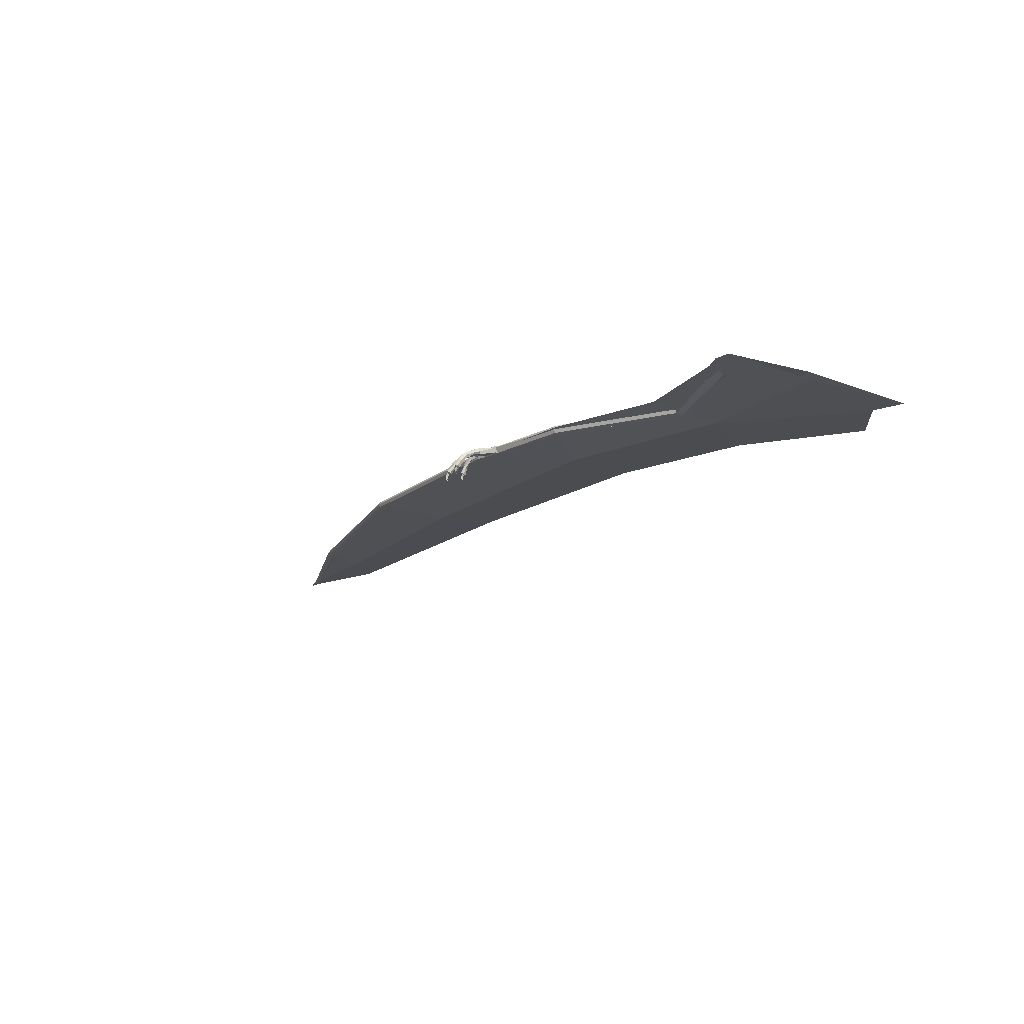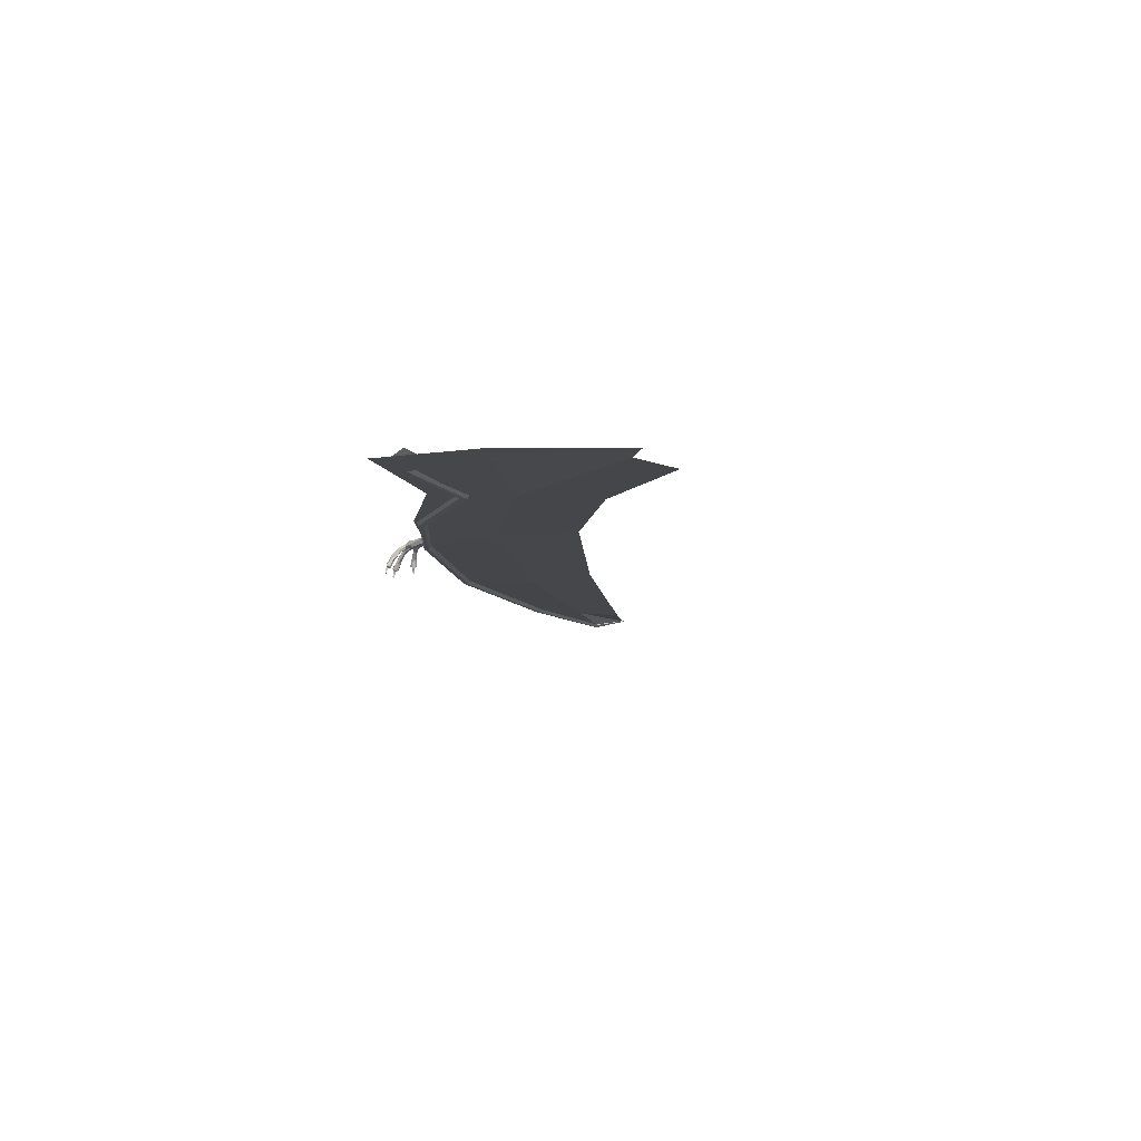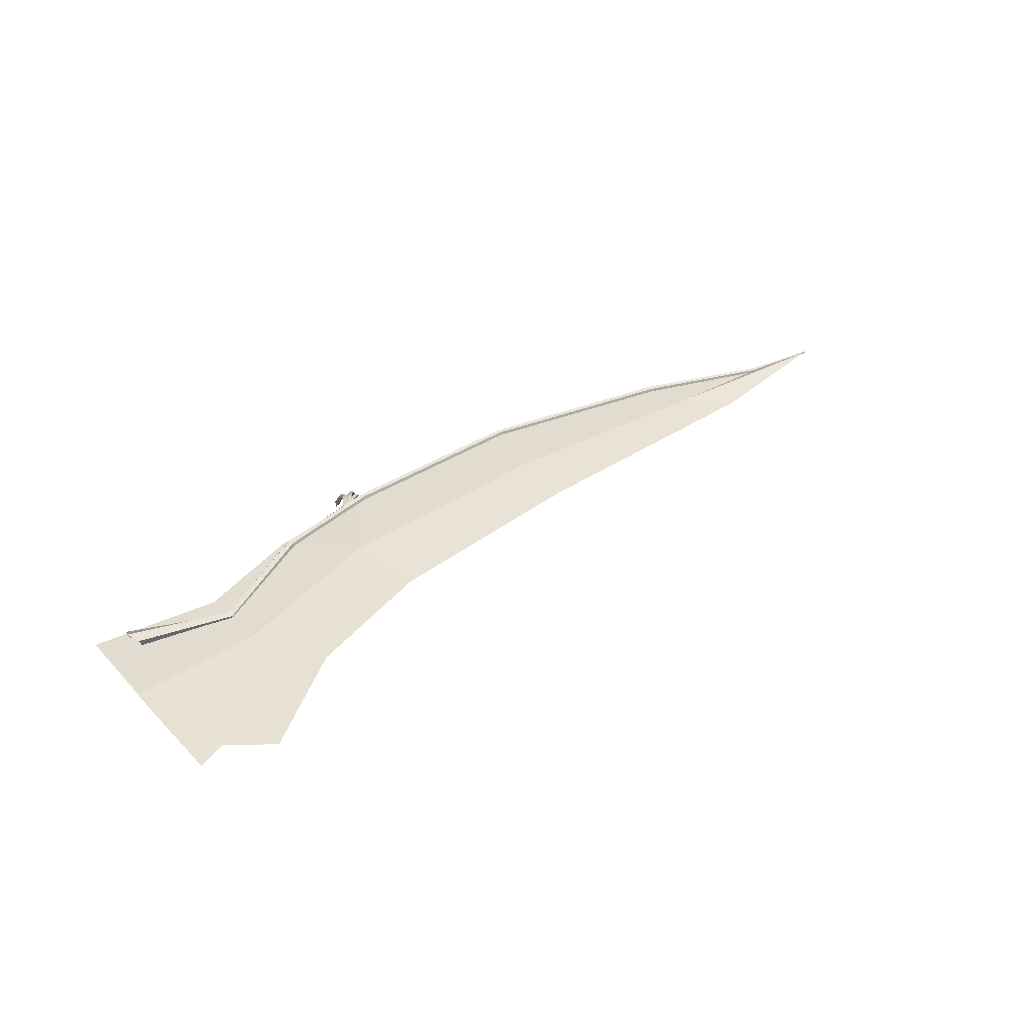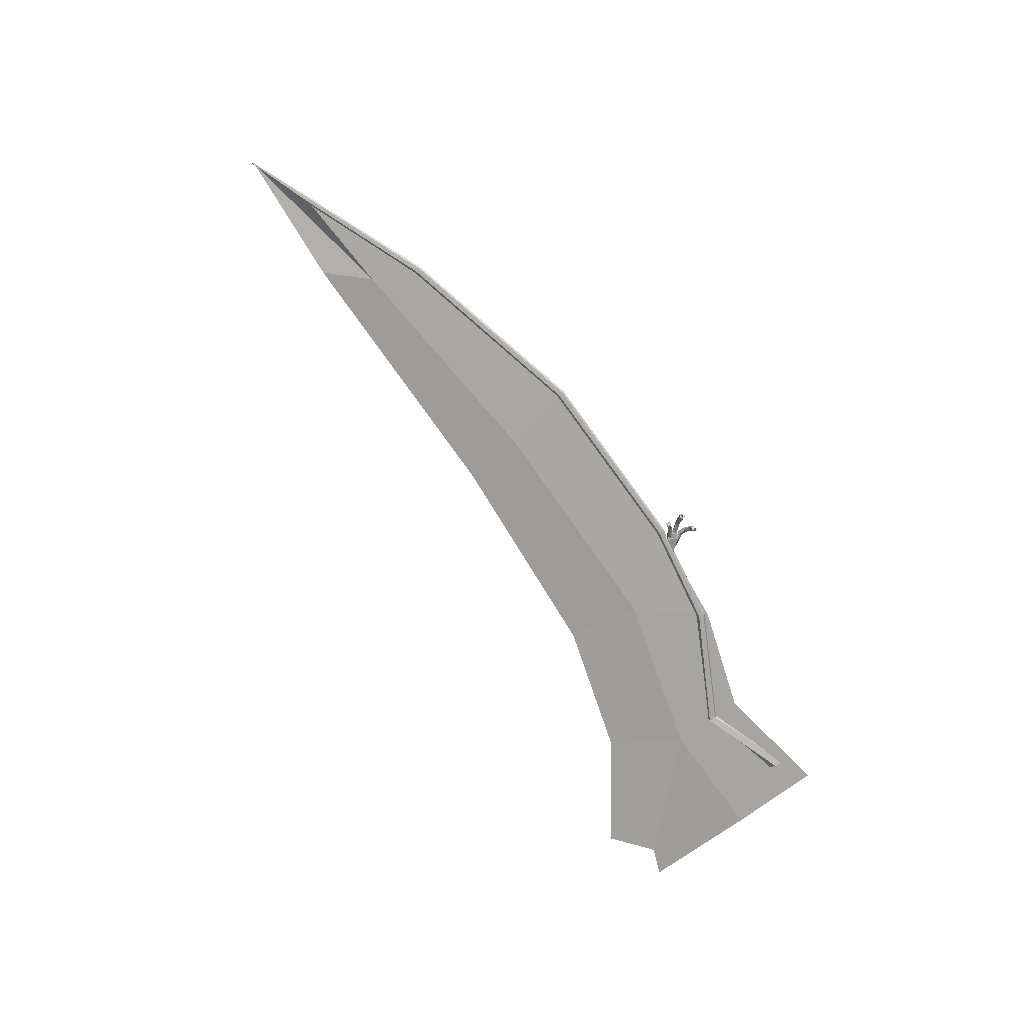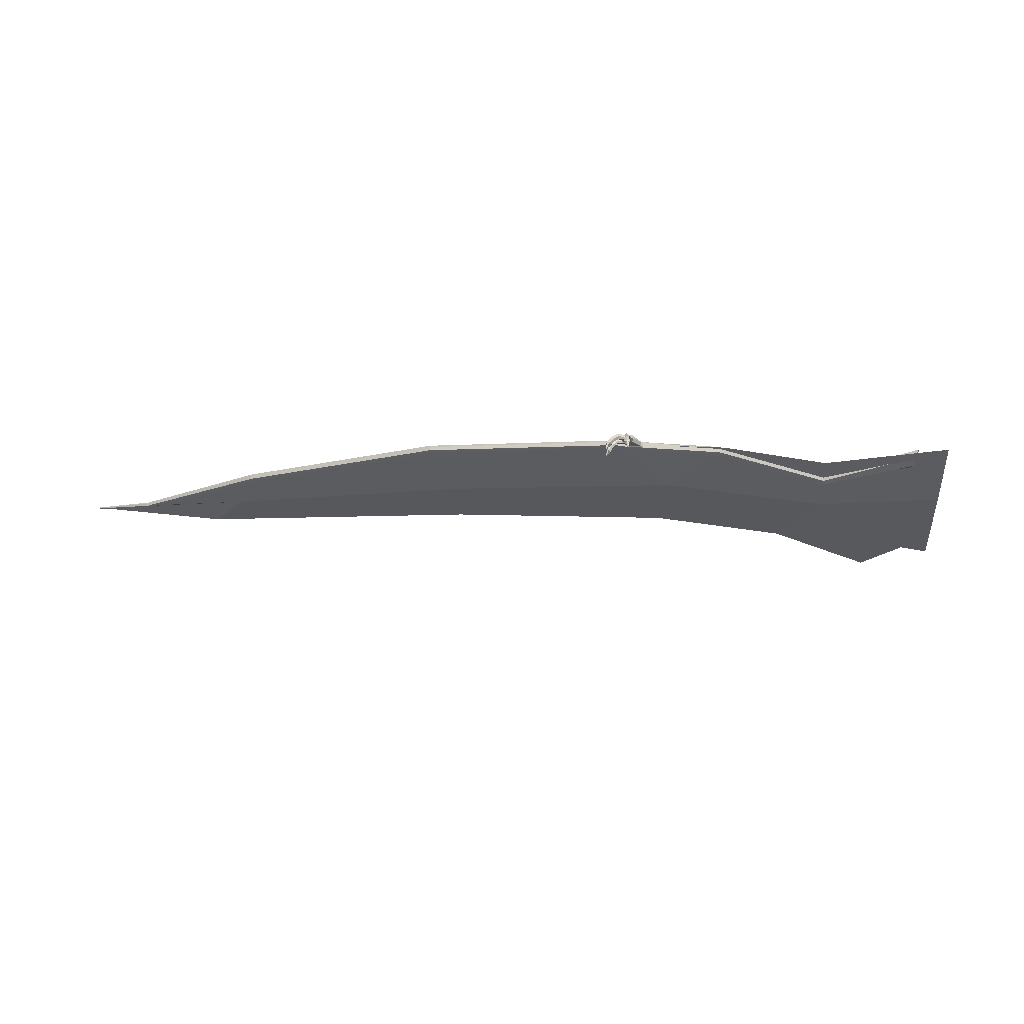
<metadata>
{"format":"obj","ext":"obj","renderer":"f3d","projection":"perspective","resolution":1024,"background":"white","views":[{"elev":-18.2,"azim":57.1,"up":"+Y"},{"elev":-10.8,"azim":99.6,"up":"+Y"},{"elev":37.4,"azim":142.5,"up":"+Y"},{"elev":-71.9,"azim":-52.7,"up":"+Y"},{"elev":-31.5,"azim":5.4,"up":"+Y"}]}
</metadata>
<code>
g default
v -4.309 0.05211 0.187
v -4.307 0.0409 0.1827
v -4.311 0.02758 0.1922
v -4.318 0.02991 0.2076
v -4.319 0.04113 0.2118
v -4.315 0.05443 0.2024
v -4.633 0.1171 0.07386
v -0.6308 0.006056 0.204
v -0.6322 -0.0195 0.1932
v -0.6367 -0.02271 0.1592
v -0.6396 0.004352 0.1498
v -0.6382 0.02233 0.1577
v -0.6337 0.0334 0.1845
v -4.636 0.1139 0.07978
v -1.18 0.01172 0.5107
v -1.182 -0.006864 0.5028
v -1.19 -0.00948 0.4785
v -1.196 0.01093 0.4638
v -1.194 0.02956 0.4713
v -1.185 0.03207 0.4951
v -4.636 0.1113 0.07832
v -1.721 0.0171 0.6187
v -1.724 0.000744 0.6116
v -1.725 -0.001669 0.5892
v -1.723 0.0163 0.5754
v -1.721 0.03276 0.5823
v -1.723 0.03509 0.6043
v -4.635 0.111 0.07433
v -2.689 0.02627 0.6454
v -2.689 0.01102 0.6383
v -2.687 0.008296 0.6156
v -2.685 0.02584 0.6026
v -2.686 0.04112 0.6096
v -2.688 0.04392 0.6315
v -4.634 0.1174 0.07786
v -3.685 0.03547 0.445
v -3.683 0.02058 0.439
v -3.678 0.01761 0.4179
v -3.676 0.03515 0.4049
v -3.678 0.05012 0.4109
v -3.683 0.05306 0.432
v -4.633 0.1145 0.0724
v -1.589 0.02305 0.5941
v -1.588 0.001875 0.5853
v -1.589 -0.003656 0.561
v -1.589 0.01493 0.547
v -1.587 0.03194 0.5541
v -1.586 0.03432 0.5765
v -1.669 0.01685 0.6049
v -1.661 0.000782 0.5998
v -1.645 -0.002837 0.5726
v -1.646 0.01551 0.559
v -1.644 0.03229 0.5661
v -1.662 0.0359 0.5969
v -1.603 0.03847 0.5851
v -1.651 -0.1164 0.7787
v -1.656 -0.0935 0.7597
v -1.654 -0.1276 0.7708
v -1.614 0.03553 0.5906
v -1.749 -0.09034 0.7494
v -1.752 -0.08711 0.7641
v -1.759 -0.08269 0.7613
v -1.758 -0.1048 0.7697
v -1.763 -0.08994 0.6772
v -1.762 -0.08633 0.754
v -1.758 -0.1101 0.7598
v -1.767 -0.1048 0.7619
v -1.759 -0.1236 0.7614
v -1.66 -0.1171 0.7778
v -1.765 -0.1223 0.7691
v -1.764 -0.1028 0.768
v -1.661 -0.105 0.7757
v -1.656 -0.1087 0.7703
v -1.655 -0.1191 0.7721
v -1.657 -0.103 0.7783
v -1.758 -0.1346 0.7598
v -1.767 -0.1019 0.6768
v -1.663 -0.0914 0.769
v -1.76 -0.1206 0.7711
v -1.756 -0.07676 0.675
v -1.769 -0.1206 0.7641
v -1.642 -0.006655 0.6394
v -1.77 -0.08835 0.6702
v -1.652 0.0247 0.6536
v -1.67 -0.04746 0.7494
v -1.656 -0.1181 0.7791
v -1.661 -0.06216 0.738
v -1.668 -0.02188 0.7193
v -1.661 -0.05769 0.7346
v -1.658 -0.001546 0.7183
v -1.661 -0.06686 0.7403
v -1.661 -0.03265 0.7157
v -1.735 -0.04431 0.6555
v -1.718 0.009188 0.6589
v -1.733 -0.05039 0.6672
v -1.75 -0.03383 0.6571
v -1.72 -0.02212 0.6498
v -1.738 -0.04981 0.6573
v -1.727 -0.01153 0.6455
v -1.642 -0.002854 0.6826
v -1.769 -0.08028 0.7505
v -1.76 -0.08932 0.7626
v -1.761 -0.08904 0.7414
v -1.746 -0.08687 0.7703
v -1.76 -0.07789 0.7628
v -1.742 -0.03793 0.7413
v -1.729 -0.04947 0.7419
v -1.71 0.007673 0.7043
v -1.711 -0.02018 0.6963
v -1.673 0.01832 0.6757
v -1.749 -0.0406 0.7297
v -1.702 -0.02108 0.7023
v -1.745 -0.0511 0.7248
v -1.708 -0.01648 0.6926
v -1.765 -0.1036 0.6693
v -1.733 -0.05774 0.7244
v -1.742 -0.09214 0.754
v -1.747 -0.09844 0.7447
v -1.754 -0.09713 0.756
v -1.651 -0.0904 0.7702
v -1.689 0.01403 0.6578
v -1.683 -0.002572 0.6519
v -1.715 -0.01136 0.6906
v -1.719 -0.01286 0.6946
v -1.722 0.001818 0.6973
v -1.702 -0.009045 0.7086
v -1.699 -0.0185 0.6976
v -1.725 -0.05737 0.7335
v -1.723 -0.05311 0.7293
v -1.724 -0.00936 0.6437
v -1.742 -0.04622 0.7217
v -1.677 -0.00559 0.6573
v -1.67 -0.004955 0.6649
v -1.768 -0.08755 0.6753
v -1.731 -0.05374 0.7212
v -1.7 0.01499 0.6323
v -1.686 -0.000505 0.6465
v -1.685 -0.008133 0.6405
v -1.698 0.000366 0.63
v -1.63 0.02239 0.6595
v -1.765 -0.1121 0.6674
v -1.634 -0.005914 0.6464
v -1.661 -0.00192 0.6623
v -1.671 -0.009337 0.6501
v -1.66 0.000898 0.668
v -1.664 0.01406 0.6752
v -1.763 -0.09341 0.6693
v -1.737 -0.04216 0.6741
v -1.772 -0.1005 0.6705
v -1.652 -0.1041 0.7767
v -1.652 -0.005907 0.6307
v -1.753 -0.07862 0.6639
v -1.652 -0.03355 0.7151
v -1.666 0.01371 0.6724
v -1.653 0.01008 0.6861
v -1.711 -0.01977 0.6566
v -1.653 -0.009252 0.6696
v -1.717 -0.0177 0.6483
v -1.639 0.03744 0.5949
v -1.671 0.02538 0.6363
v -1.665 0.03377 0.6466
v -1.708 -0.01788 0.6544
v -1.687 0.0267 0.6369
v -1.728 -0.06239 0.7373
v -1.689 0.01214 0.6502
v -1.699 0.02093 0.6443
v -1.663 -0.004323 0.6571
v -1.663 -7.7e-05 0.6206
v -1.714 -0.01472 0.6471
v -1.761 -0.07239 0.6724
v -1.688 0.009132 0.6203
v -1.724 0.007421 0.6469
v -1.679 -0.001749 0.6413
v -1.688 0.01363 0.6526
v -1.763 -0.07485 0.6666
v -1.676 -0.004276 0.646
v -1.722 -0.01565 0.6986
v -1.714 -0.02535 0.7004
v -1.684 3e-05 0.648
v -1.741 -0.05566 0.6581
v -1.714 -0.02458 0.6571
v -1.731 -0.04647 0.6649
v -1.706 -0.02665 0.7054
v -1.709 -0.009721 0.6604
v -1.751 -0.04604 0.653
v -1.658 -0.0875 0.7714
v -1.721 -0.008569 0.6422
v -1.688 0.0255 0.6711
v -1.758 -0.08401 0.67
v -1.748 -0.08113 0.6739
v -1.67 0.003848 0.6698
v -1.736 -0.05509 0.6691
v -1.745 -0.03662 0.6516
v -1.747 -0.05536 0.7268
v -1.694 0.0185 0.6263
v -1.735 -0.06185 0.7265
v -1.65 -0.06109 0.7401
v -1.748 -0.04167 0.6527
v -1.752 -0.0858 0.6612
v -1.646 -0.007656 0.677
v -1.678 0.001829 0.619
v -1.69 -0.006877 0.6332
v -1.769 -0.0657 0.6618
v -1.764 -0.07549 0.6744
v -1.762 -0.07556 0.6563
v -1.754 -0.07505 0.6855
v -1.763 -0.06452 0.6761
v -1.747 -0.02925 0.6711
v -1.626 0.005679 0.6547
v -1.77 -0.1025 0.6741
v -1.672 -0.08187 0.7703
v -1.657 -0.08959 0.7732
v -1.671 -0.09123 0.76
v -1.642 -0.08651 0.7713
v -1.658 -0.07844 0.7739
v -1.658 -0.04133 0.7542
v -1.648 -0.0526 0.7478
v -1.662 -0.02796 0.712
v -1.651 -0.02839 0.712
v -1.67 -0.05559 0.744
v -1.661 -0.02468 0.7084
v -1.648 -0.09312 0.7585
v -1.658 -0.1001 0.7542
v -1.656 -0.0978 0.7656
v -1.649 -0.06543 0.7432
v -1.668 -0.01752 0.7117
v -1.669 -0.01951 0.7156
v -1.67 -0.005419 0.717
v -1.648 -0.01743 0.7159
v -1.652 -0.02628 0.7076
v -1.651 -0.0575 0.7368
v -1.67 -0.05057 0.7408
v -1.671 -0.06003 0.7465
v -0.1577 0.00377 0.3416
v -0.1454 0.04241 0.3549
v -0.1804 -0.003048 0.2547
v -0.1626 0.04782 0.2472
v -0.1671 -0.0156 0.2932
v -0.1293 0.07146 0.2994
v -0.004234 0.000148 -0.65
v -0.1457 0.000148 -0.5898
v -1.517 0.01274 -0.1572
v -0.000431 -0.01212 -0.06615
v -0.6401 -0.01865 -0.04354
v -1.452 -0.01031 0.2149
v 0.002642 0.000148 0.4057
v -0.6272 0.005019 0.3293
v -1.722 0.01612 0.5962
v -2.625 0.001157 0.2684
v -2.607 0.02353 -0.03518
v -2.688 0.02553 0.6297
v -0.3611 0.000148 -0.7466
v -0.8564 0.005939 -0.3798
v -4.619 0.1104 0.08093
v -3.97 0.03683 0.02025
v -3.682 0.03479 0.4282
v -2.625 0.04737 0.2683
v -0.6396 0.02756 -0.04363
v -1.452 0.0359 0.2148
v -0.000431 0.02325 -0.06615
v -3.786 0.04372 0.2057
v -3.784 0.02702 0.2059
v -1.159 0.01052 0.5197
v -4.314 0.04049 0.1938
v -1.58 -0.001896 0.578
v -1.633 0.03743 0.5831
v -1.681 0.0169 0.6061
v -1.582 0.02498 0.5881
v -1.663 -0.001813 0.594
v -1.666 0.03733 0.5915
g pteroAlas:corpo1corpo
f 266 55 48 47 53
f 234 9 10 238
f 35 7 42
f 237 12 13 239
f 28 42 2 3
f 15 16 9 8
f 16 17 10 9
f 35 42 28
f 17 18 11 10
f 18 19 12 11
f 19 20 13 12
f 6 5 36 41
f 20 15 8 13
f 49 267 269 50
f 268 48 55
f 42 7 1 2
f 51 24 25 52
f 46 47 19 18
f 270 53 26 27
f 14 21 4 5
f 48 268 15 20
f 29 30 23 22
f 30 31 24 23
f 35 28 14
f 31 32 25 24
f 32 33 26 25
f 33 34 27 26
f 21 28 3 4
f 34 29 22 27
f 36 37 30 29
f 37 38 31 30
f 28 21 14
f 38 39 32 31
f 39 40 33 32
f 40 41 34 33
f 35 14 5 6
f 41 36 29 34
f 5 4 37 36
f 4 3 38 37
f 7 35 6 1
f 3 2 39 38
f 2 1 40 39
f 1 6 41 40
f 265 16 15 268
f 46 18 17 45
f 55 266 159 59
f 48 20 19 47
f 52 25 26 53
f 270 27 22 267
f 171 54 49
f 270 54 159 266
f 269 23 24 51
f 52 46 45 51
f 269 265 44 50
f 53 47 46 52
f 141 210 149
f 216 215 214 217
f 85 220 233
f 217 214 222 225
f 213 233 91 223
f 147 83 175 152
f 92 218 219 153
f 141 149 115
f 213 223 224
f 228 146 145 226
f 226 227 228
f 228 227 88
f 82 143 167
f 224 212 211 213
f 88 227 218 92
f 222 214 224 223
f 225 222 223 91
f 212 224 214
f 92 89 232 88
f 229 100 155 90
f 211 212 215
f 231 153 229 217
f 153 231 89 92
f 90 155 146 228
f 210 134 83 149
f 218 227 226 221
f 134 170 175 83
f 220 232 89 87
f 109 114 127 112
f 77 115 147 64
f 218 221 230 219
f 87 89 231 197
f 136 195 171 139
f 100 229 230 200
f 147 115 149 83
f 85 233 213 211
f 225 197 217
f 91 87 197 225
f 171 195 54
f 142 157 145 82
f 205 199 189
f 90 228 85 216
f 44 142 82
f 77 210 141
f 85 228 88 232
f 145 143 82
f 197 231 217
f 216 85 211 215
f 80 64 147 152
f 85 232 220
f 77 141 115
f 129 183 126 107
f 151 82 167 144
f 167 133 132 144
f 64 134 210 77
f 80 170 134 64
f 205 185 180 199
f 166 163 195 136
f 58 86 69
f 43 140 209
f 73 72 78 57
f 96 198 185
f 58 69 74
f 128 129 107
f 86 75 72 69
f 75 186 78 72
f 178 109 112 183
f 56 74 73 150
f 204 189 206
f 202 169 187 139
f 126 112 127
f 163 160 159
f 162 169 202 138
f 113 131 135 116
f 73 74 69 72
f 148 206 190 192
f 208 96 203 207
f 56 86 58
f 120 150 73 57
f 96 193 198
f 126 108 106 107
f 94 172 96 208
f 96 172 99 193
f 187 130 172
f 184 94 208 148
f 95 182 148
f 56 58 74
f 184 156 162
f 82 151 50 44
f 191 143 154 110
f 158 130 187 169
f 109 124 123 114
f 150 75 86 56
f 182 181 184 148
f 202 201 168 138
f 120 186 75 150
f 168 173 138
f 198 193 93 98
f 208 207 206 148
f 206 207 204
f 76 70 81
f 66 67 65 60
f 176 168 151 144
f 157 221 226 145
f 102 119 104
f 178 135 131 177
f 203 204 207
f 76 81 68
f 101 102 105
f 108 125 111 106
f 121 174 179 122
f 181 182 93 97
f 70 71 67 81
f 121 188 161 160
f 167 143 191 133
f 97 93 193 99
f 71 62 65 67
f 214 215 212
f 137 184 162 138
f 202 139 171 201
f 79 68 66 63
f 94 166 136 172
f 66 68 81 67
f 153 219 229
f 229 90 216 217
f 230 221 157 200
f 158 169 162 156
f 111 125 177 131
f 79 70 76
f 96 185 205 203
f 61 63 66 60
f 268 55 59 43
f 79 76 68
f 94 165 166
f 163 166 165 160
f 192 190 199 180
f 172 130 99
f 63 71 70 79
f 61 62 71 63
f 200 157 142
f 181 156 184
f 143 145 146 154
f 229 219 230
f 99 130 158 97
f 174 165 137 179
f 97 158 156 181
f 116 135 129 128
f 191 126 127 133
f 142 44 43 209
f 84 146 155 140
f 138 173 179 137
f 195 163 159 54
f 155 100 209 140
f 200 142 209 100
f 171 49 50 201
f 190 206 189 199
f 184 137 165 94
f 183 112 126
f 183 129 135 178
f 189 204 203 205
f 168 176 173
f 122 179 173 176
f 144 132 122 176
f 84 110 154
f 50 168 201
f 98 93 182 95
f 192 95 148
f 233 220 87 91
f 127 114 132 133
f 84 154 146
f 59 159 160 161
f 160 174 121
f 172 136 139 187
f 132 114 123 122
f 111 194 103 101
f 50 151 168
f 180 98 95 192
f 160 165 174
f 108 110 188
f 185 198 98 180
f 164 128 107
f 196 116 128 164
f 194 113 116 196
f 104 105 102
f 108 188 121 125
f 188 110 84 161
f 106 111 101 105
f 111 131 113
f 106 105 104 107
f 111 113 194
f 107 104 117 164
f 103 194 196 118
f 103 118 119
f 125 121 122 123
f 43 59 84 140
f 84 59 161
f 123 124 125
f 125 124 177
f 119 102 101 103
f 177 124 109 178
f 117 104 119 118
f 164 117 118 196
f 126 191 110 108
f 235 8 9 234
f 238 10 11 236
f 236 11 12 237
f 239 13 8 235
f 243 244 241 240
f 244 253 252 241
f 246 247 244 243
f 247 263 245 244
f 249 250 242 245
f 251 249 245 248
f 242 253 244 245
f 262 255 250 249
f 256 262 249 251
f 241 258 260 240
f 252 253 258 241
f 258 247 246 260
f 259 263 247 258
f 242 250 257 259
f 259 257 251 248
f 258 253 242 259
f 250 255 261 257
f 257 261 256 251
f 255 254 261
f 261 254 264
f 262 254 255
f 264 254 262
f 263 248 245
f 259 248 263
f 264 256 261
f 262 256 264
f 265 45 17 16
f 269 51 45 265
f 54 270 267 49
f 268 43 44 265
f 267 22 23 269
f 266 53 270

</code>
